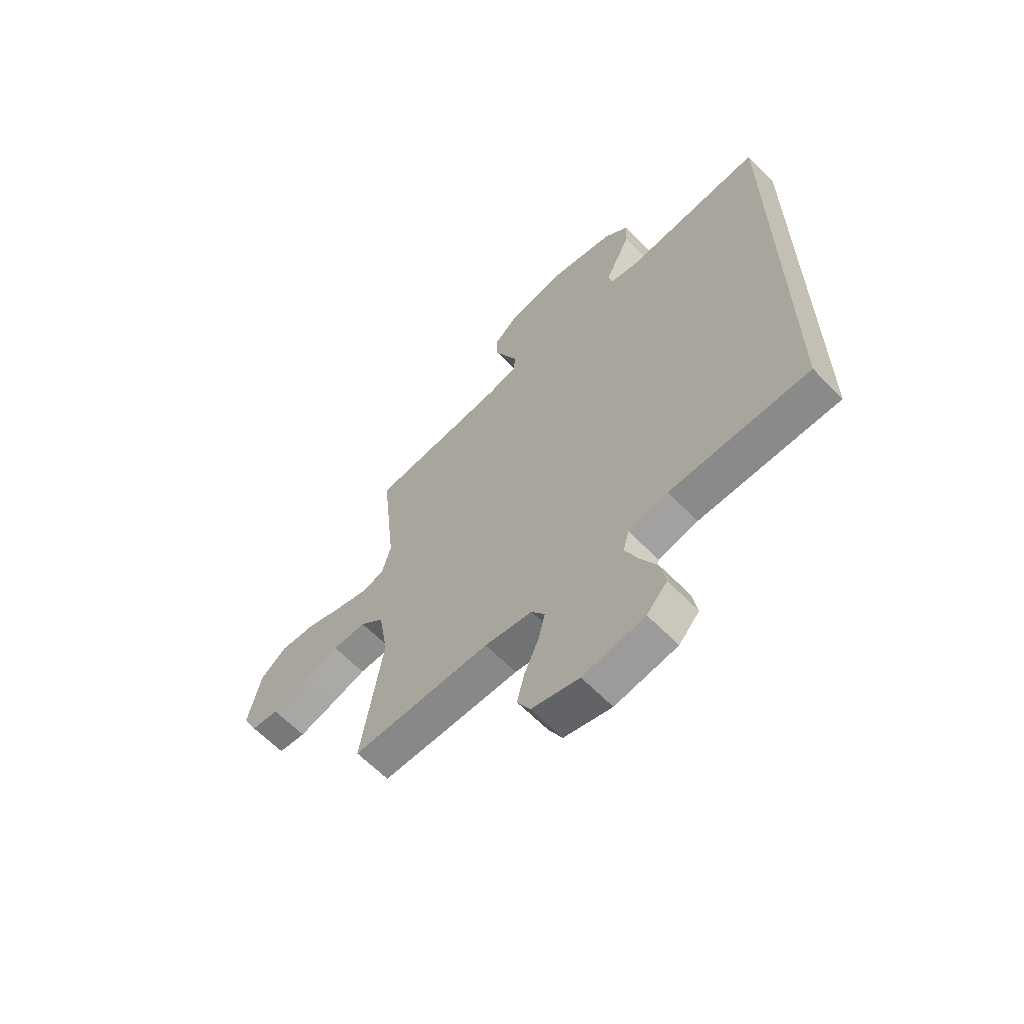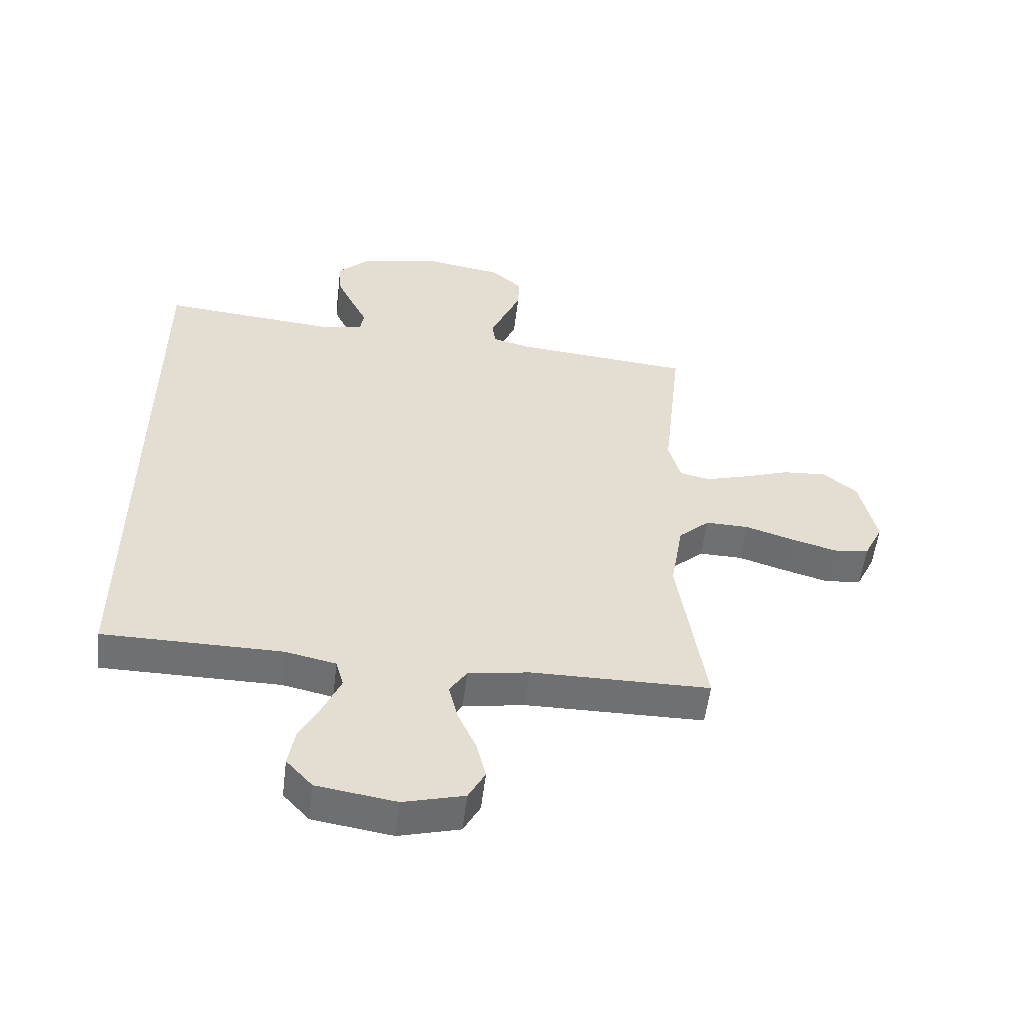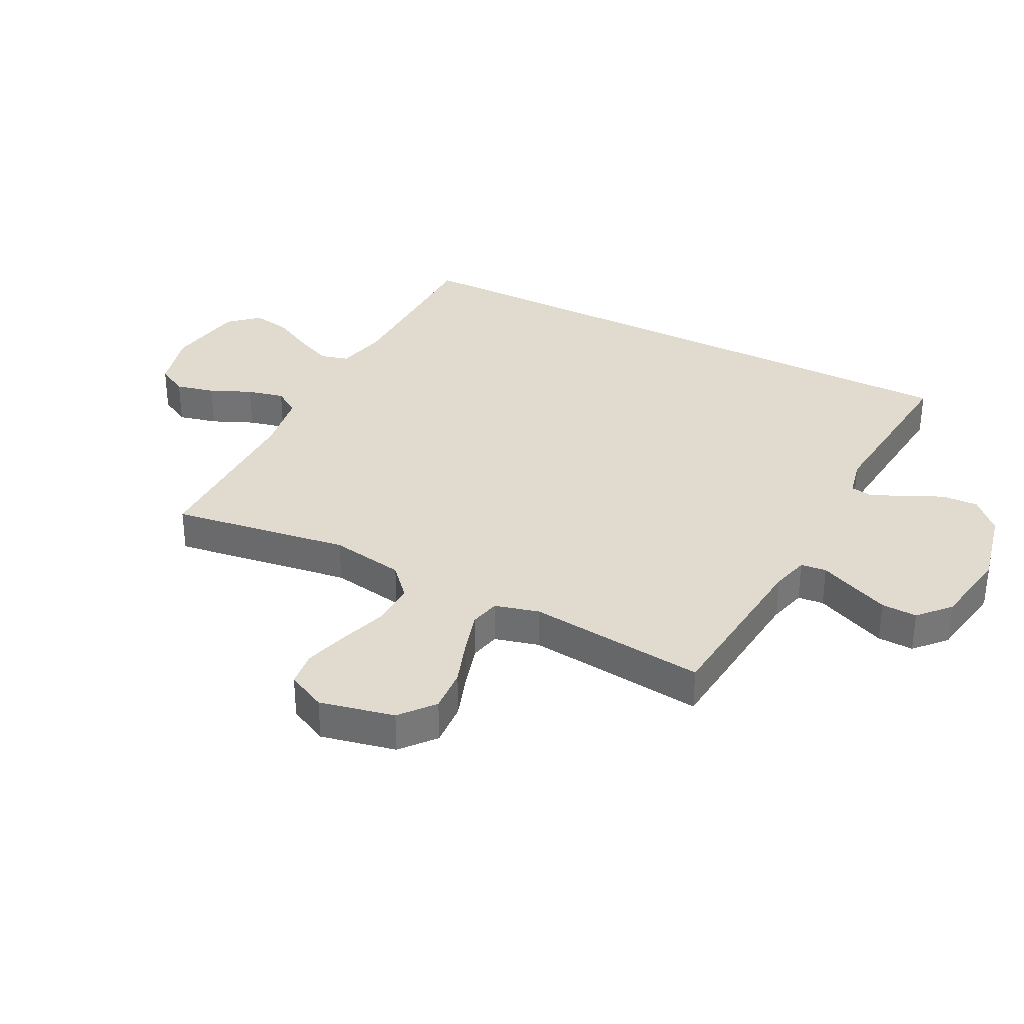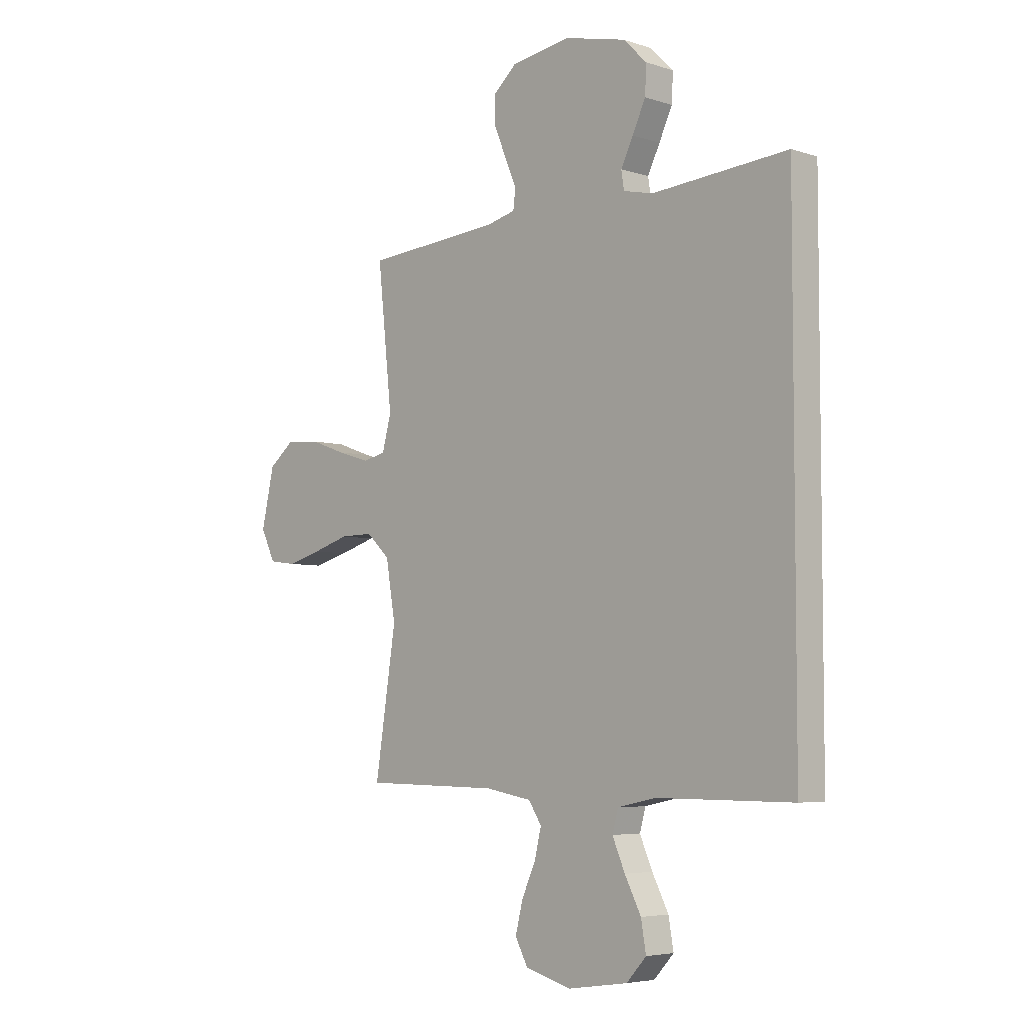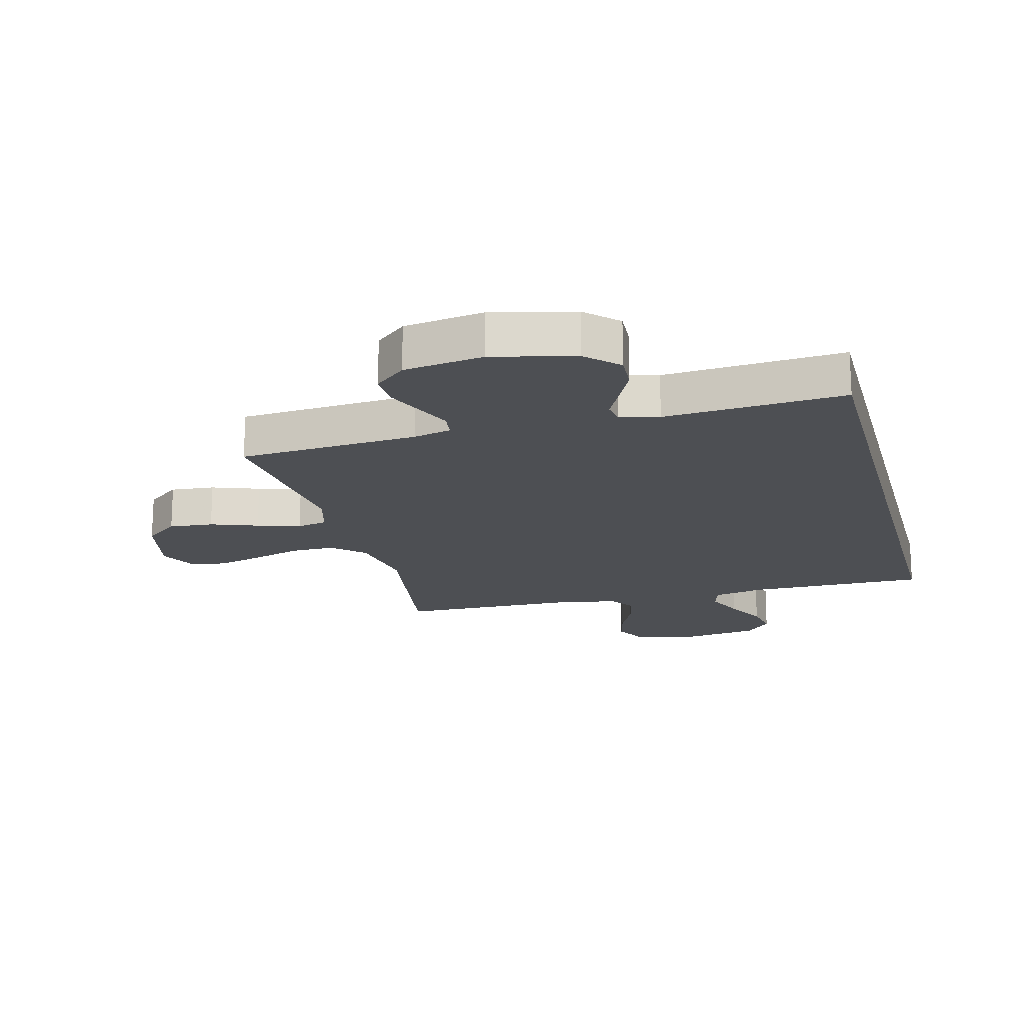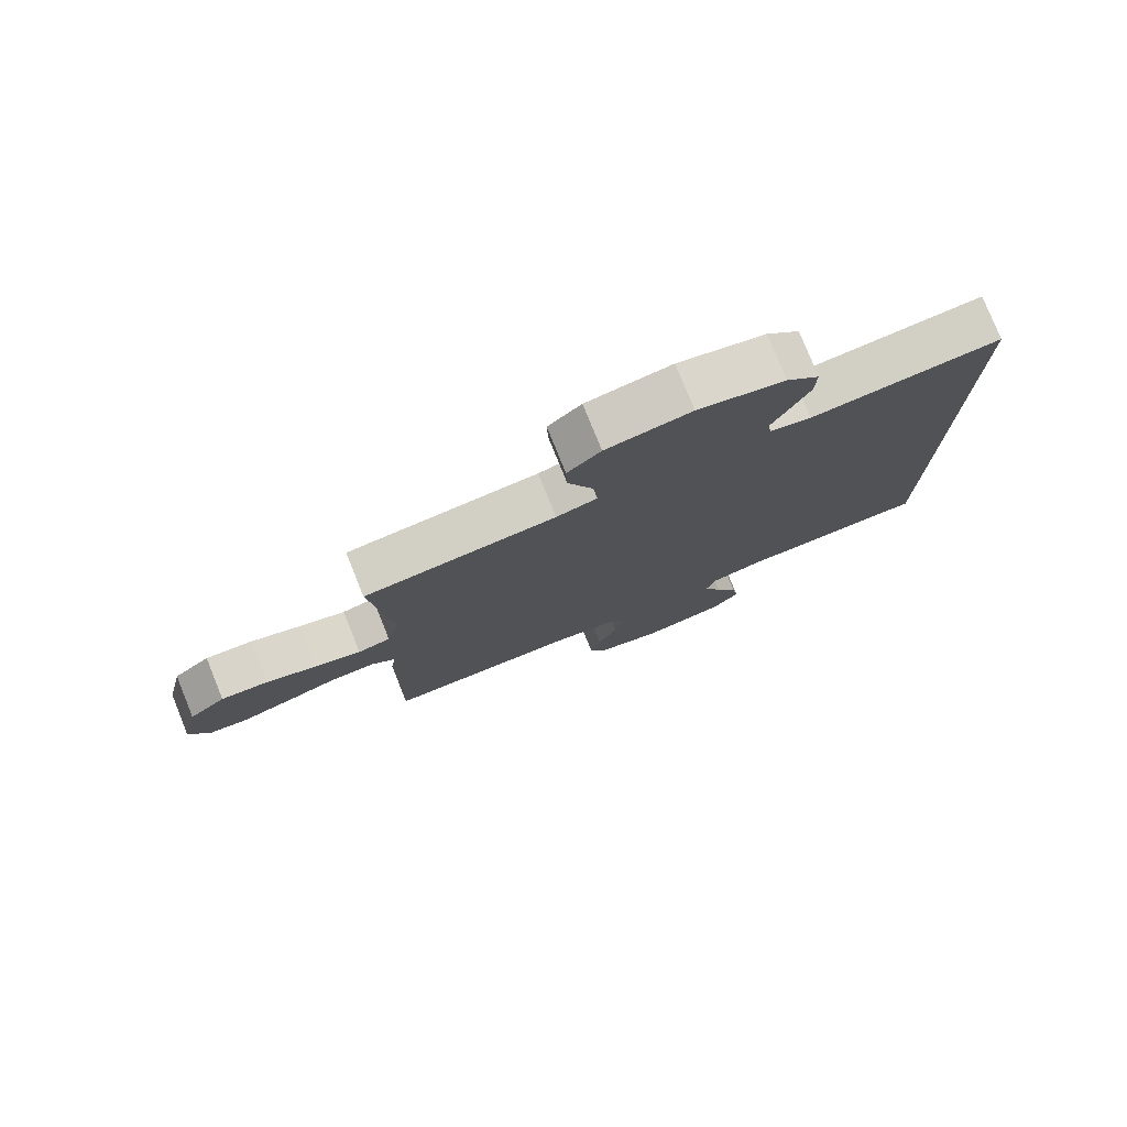
<metadata>
{"format":"obj","ext":"obj","renderer":"f3d","projection":"perspective","resolution":1024,"background":"white","views":[{"elev":-63.5,"azim":44.3,"up":"+Z"},{"elev":-54.8,"azim":173.0,"up":"+Z"},{"elev":33.6,"azim":-62.4,"up":"+Y"},{"elev":-5.1,"azim":45.0,"up":"+Z"},{"elev":-17.7,"azim":14.4,"up":"+Y"},{"elev":78.2,"azim":-22.0,"up":"+Z"}]}
</metadata>
<code>
v -0.5 0.07 0.5
v -0.2 0.07 0.524
v -0.136 0.07 0.54
v -0.131 0.07 0.583
v -0.156 0.07 0.641
v -0.183 0.07 0.705
v -0.185 0.07 0.765
v -0.133 0.07 0.811
v 0 0.07 0.832
v 0.136 0.07 0.8
v 0.188 0.07 0.749
v 0.185 0.07 0.688
v 0.156 0.07 0.626
v 0.129 0.07 0.571
v 0.135 0.07 0.532
v 0.2 0.07 0.517
v 0.5 0.07 0.541
v 0.5 0.07 -0.511
v 0.2 0.07 -0.511
v 0.115 0.07 -0.529
v 0.102 0.07 -0.576
v 0.13 0.07 -0.64
v 0.166 0.07 -0.71
v 0.177 0.07 -0.774
v 0.133 0.07 -0.822
v 0 0.07 -0.842
v -0.102 0.07 -0.814
v -0.13 0.07 -0.762
v -0.114 0.07 -0.697
v -0.083 0.07 -0.628
v -0.068 0.07 -0.566
v -0.097 0.07 -0.522
v -0.2 0.07 -0.504
v -0.5 0.07 -0.5
v -0.454 0.07 -0.2
v -0.475 0.07 -0.075
v -0.527 0.07 -0.027
v -0.6 0.07 -0.028
v -0.681 0.07 -0.053
v -0.757 0.07 -0.074
v -0.817 0.07 -0.066
v -0.849 0.07 0
v -0.821 0.07 0.125
v -0.764 0.07 0.171
v -0.69 0.07 0.165
v -0.611 0.07 0.137
v -0.539 0.07 0.115
v -0.488 0.07 0.126
v -0.468 0.07 0.2
v -0.5 0 0.5
v -0.2 0 0.524
v -0.136 0 0.54
v -0.131 0 0.583
v -0.156 0 0.641
v -0.183 0 0.705
v -0.185 0 0.765
v -0.133 0 0.811
v 0 0 0.832
v 0.136 0 0.8
v 0.188 0 0.749
v 0.185 0 0.688
v 0.156 0 0.626
v 0.129 0 0.571
v 0.135 0 0.532
v 0.2 0 0.517
v 0.5 0 0.541
v 0.5 0 -0.511
v 0.2 0 -0.511
v 0.115 0 -0.529
v 0.102 0 -0.576
v 0.13 0 -0.64
v 0.166 0 -0.71
v 0.177 0 -0.774
v 0.133 0 -0.822
v 0 0 -0.842
v -0.102 0 -0.814
v -0.13 0 -0.762
v -0.114 0 -0.697
v -0.083 0 -0.628
v -0.068 0 -0.566
v -0.097 0 -0.522
v -0.2 0 -0.504
v -0.5 0 -0.5
v -0.454 0 -0.2
v -0.475 0 -0.075
v -0.527 0 -0.027
v -0.6 0 -0.028
v -0.681 0 -0.053
v -0.757 0 -0.074
v -0.817 0 -0.066
v -0.849 0 0
v -0.821 0 0.125
v -0.764 0 0.171
v -0.69 0 0.165
v -0.611 0 0.137
v -0.539 0 0.115
v -0.488 0 0.126
v -0.468 0 0.2
f 44 45 46
f 43 44 46
f 42 43 46
f 41 42 46
f 40 41 46
f 39 40 46
f 38 39 46
f 37 38 46 47
f 36 37 47 48
f 33 34 35
f 36 48 49
f 35 36 49
f 33 35 49
f 32 33 49
f 28 29 30
f 27 28 30
f 26 27 30
f 25 26 30
f 24 25 30
f 23 24 30
f 22 23 30
f 21 22 30 31
f 49 1 2
f 32 49 2
f 31 32 2
f 21 31 2
f 20 21 2
f 16 17 18 19
f 12 13 14
f 11 12 14
f 10 11 14
f 9 10 14
f 8 9 14
f 7 8 14
f 6 7 14
f 5 6 14
f 4 5 14
f 3 4 14 15
f 16 19 20
f 15 16 20
f 3 15 20
f 2 3 20
f 95 94 93
f 95 93 92
f 95 92 91
f 95 91 90
f 95 90 89
f 95 89 88
f 95 88 87
f 96 95 87 86
f 97 96 86 85
f 84 83 82
f 98 97 85
f 98 85 84
f 98 84 82
f 98 82 81
f 79 78 77
f 79 77 76
f 79 76 75
f 79 75 74
f 79 74 73
f 79 73 72
f 79 72 71
f 80 79 71 70
f 51 50 98
f 51 98 81
f 51 81 80
f 51 80 70
f 51 70 69
f 68 67 66 65
f 63 62 61
f 63 61 60
f 63 60 59
f 63 59 58
f 63 58 57
f 63 57 56
f 63 56 55
f 63 55 54
f 63 54 53
f 64 63 53 52
f 69 68 65
f 69 65 64
f 69 64 52
f 69 52 51
f 1 50 51 2
f 2 51 52 3
f 3 52 53 4
f 4 53 54 5
f 5 54 55 6
f 6 55 56 7
f 7 56 57 8
f 8 57 58 9
f 9 58 59 10
f 10 59 60 11
f 11 60 61 12
f 12 61 62 13
f 13 62 63 14
f 14 63 64 15
f 15 64 65 16
f 16 65 66 17
f 17 66 67 18
f 18 67 68 19
f 19 68 69 20
f 20 69 70 21
f 21 70 71 22
f 22 71 72 23
f 23 72 73 24
f 24 73 74 25
f 25 74 75 26
f 26 75 76 27
f 27 76 77 28
f 28 77 78 29
f 29 78 79 30
f 30 79 80 31
f 31 80 81 32
f 32 81 82 33
f 33 82 83 34
f 34 83 84 35
f 35 84 85 36
f 36 85 86 37
f 37 86 87 38
f 38 87 88 39
f 39 88 89 40
f 40 89 90 41
f 41 90 91 42
f 42 91 92 43
f 43 92 93 44
f 44 93 94 45
f 45 94 95 46
f 46 95 96 47
f 47 96 97 48
f 48 97 98 49
f 49 98 50 1

</code>
